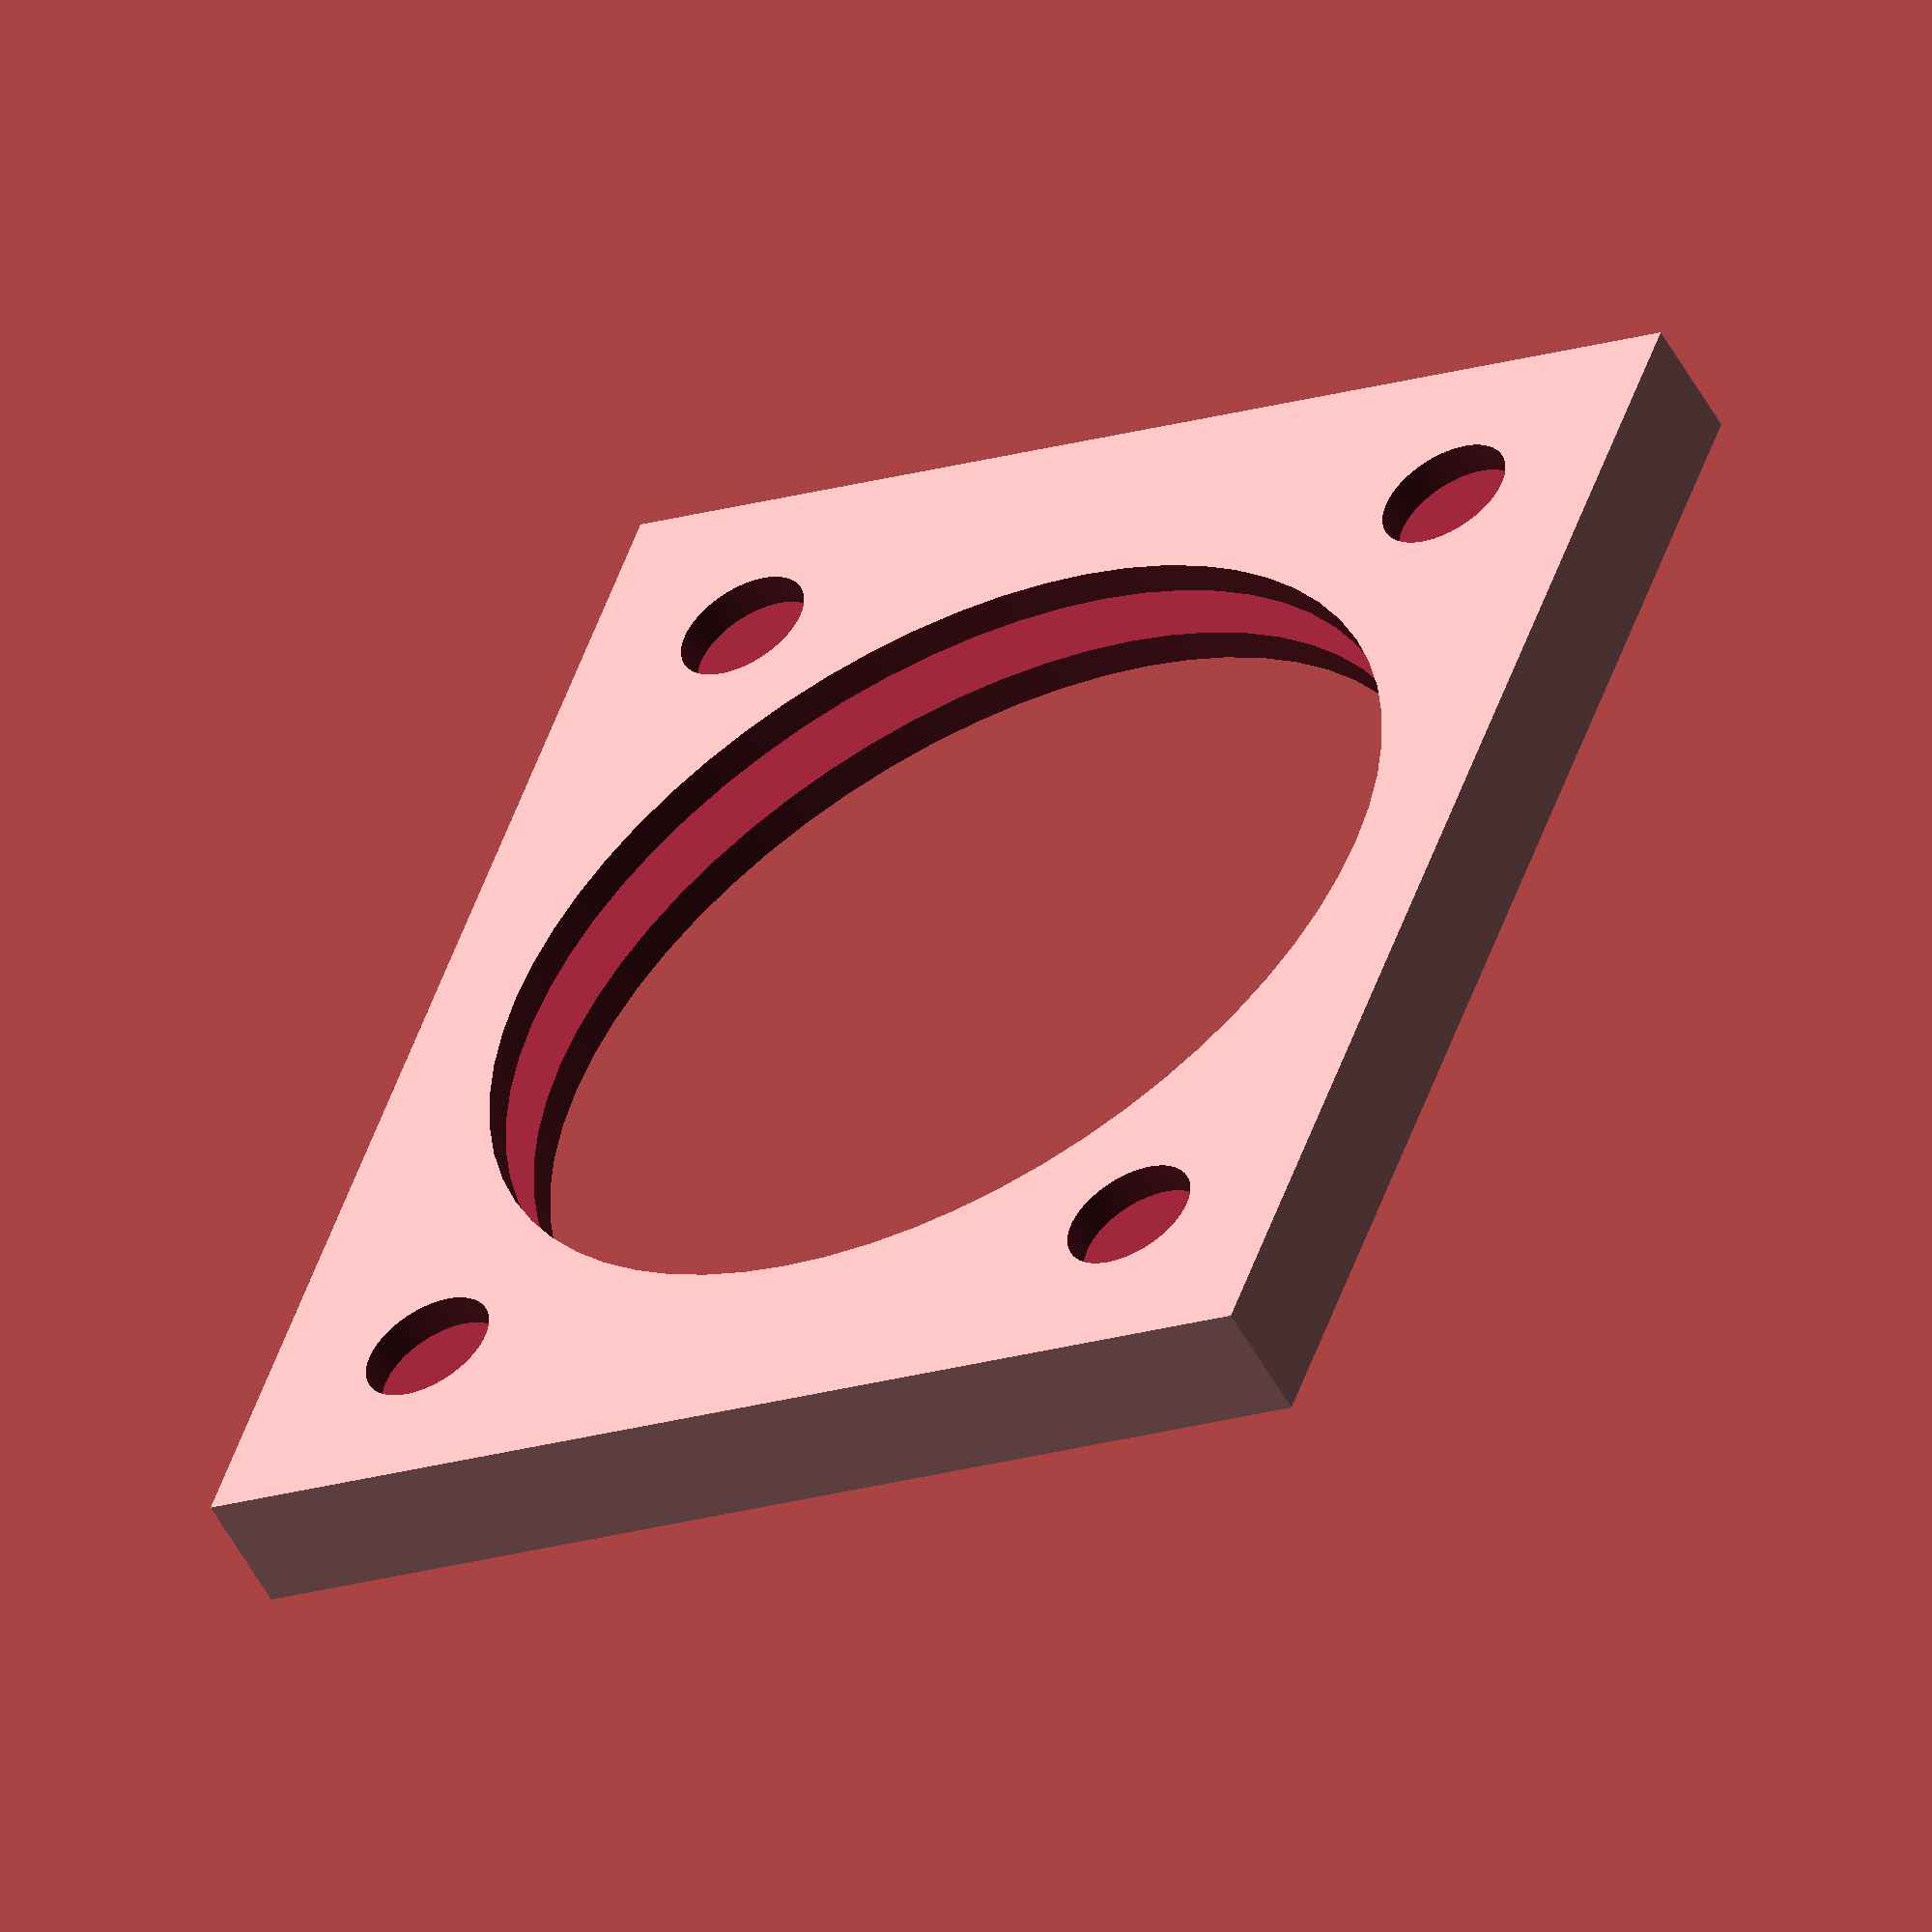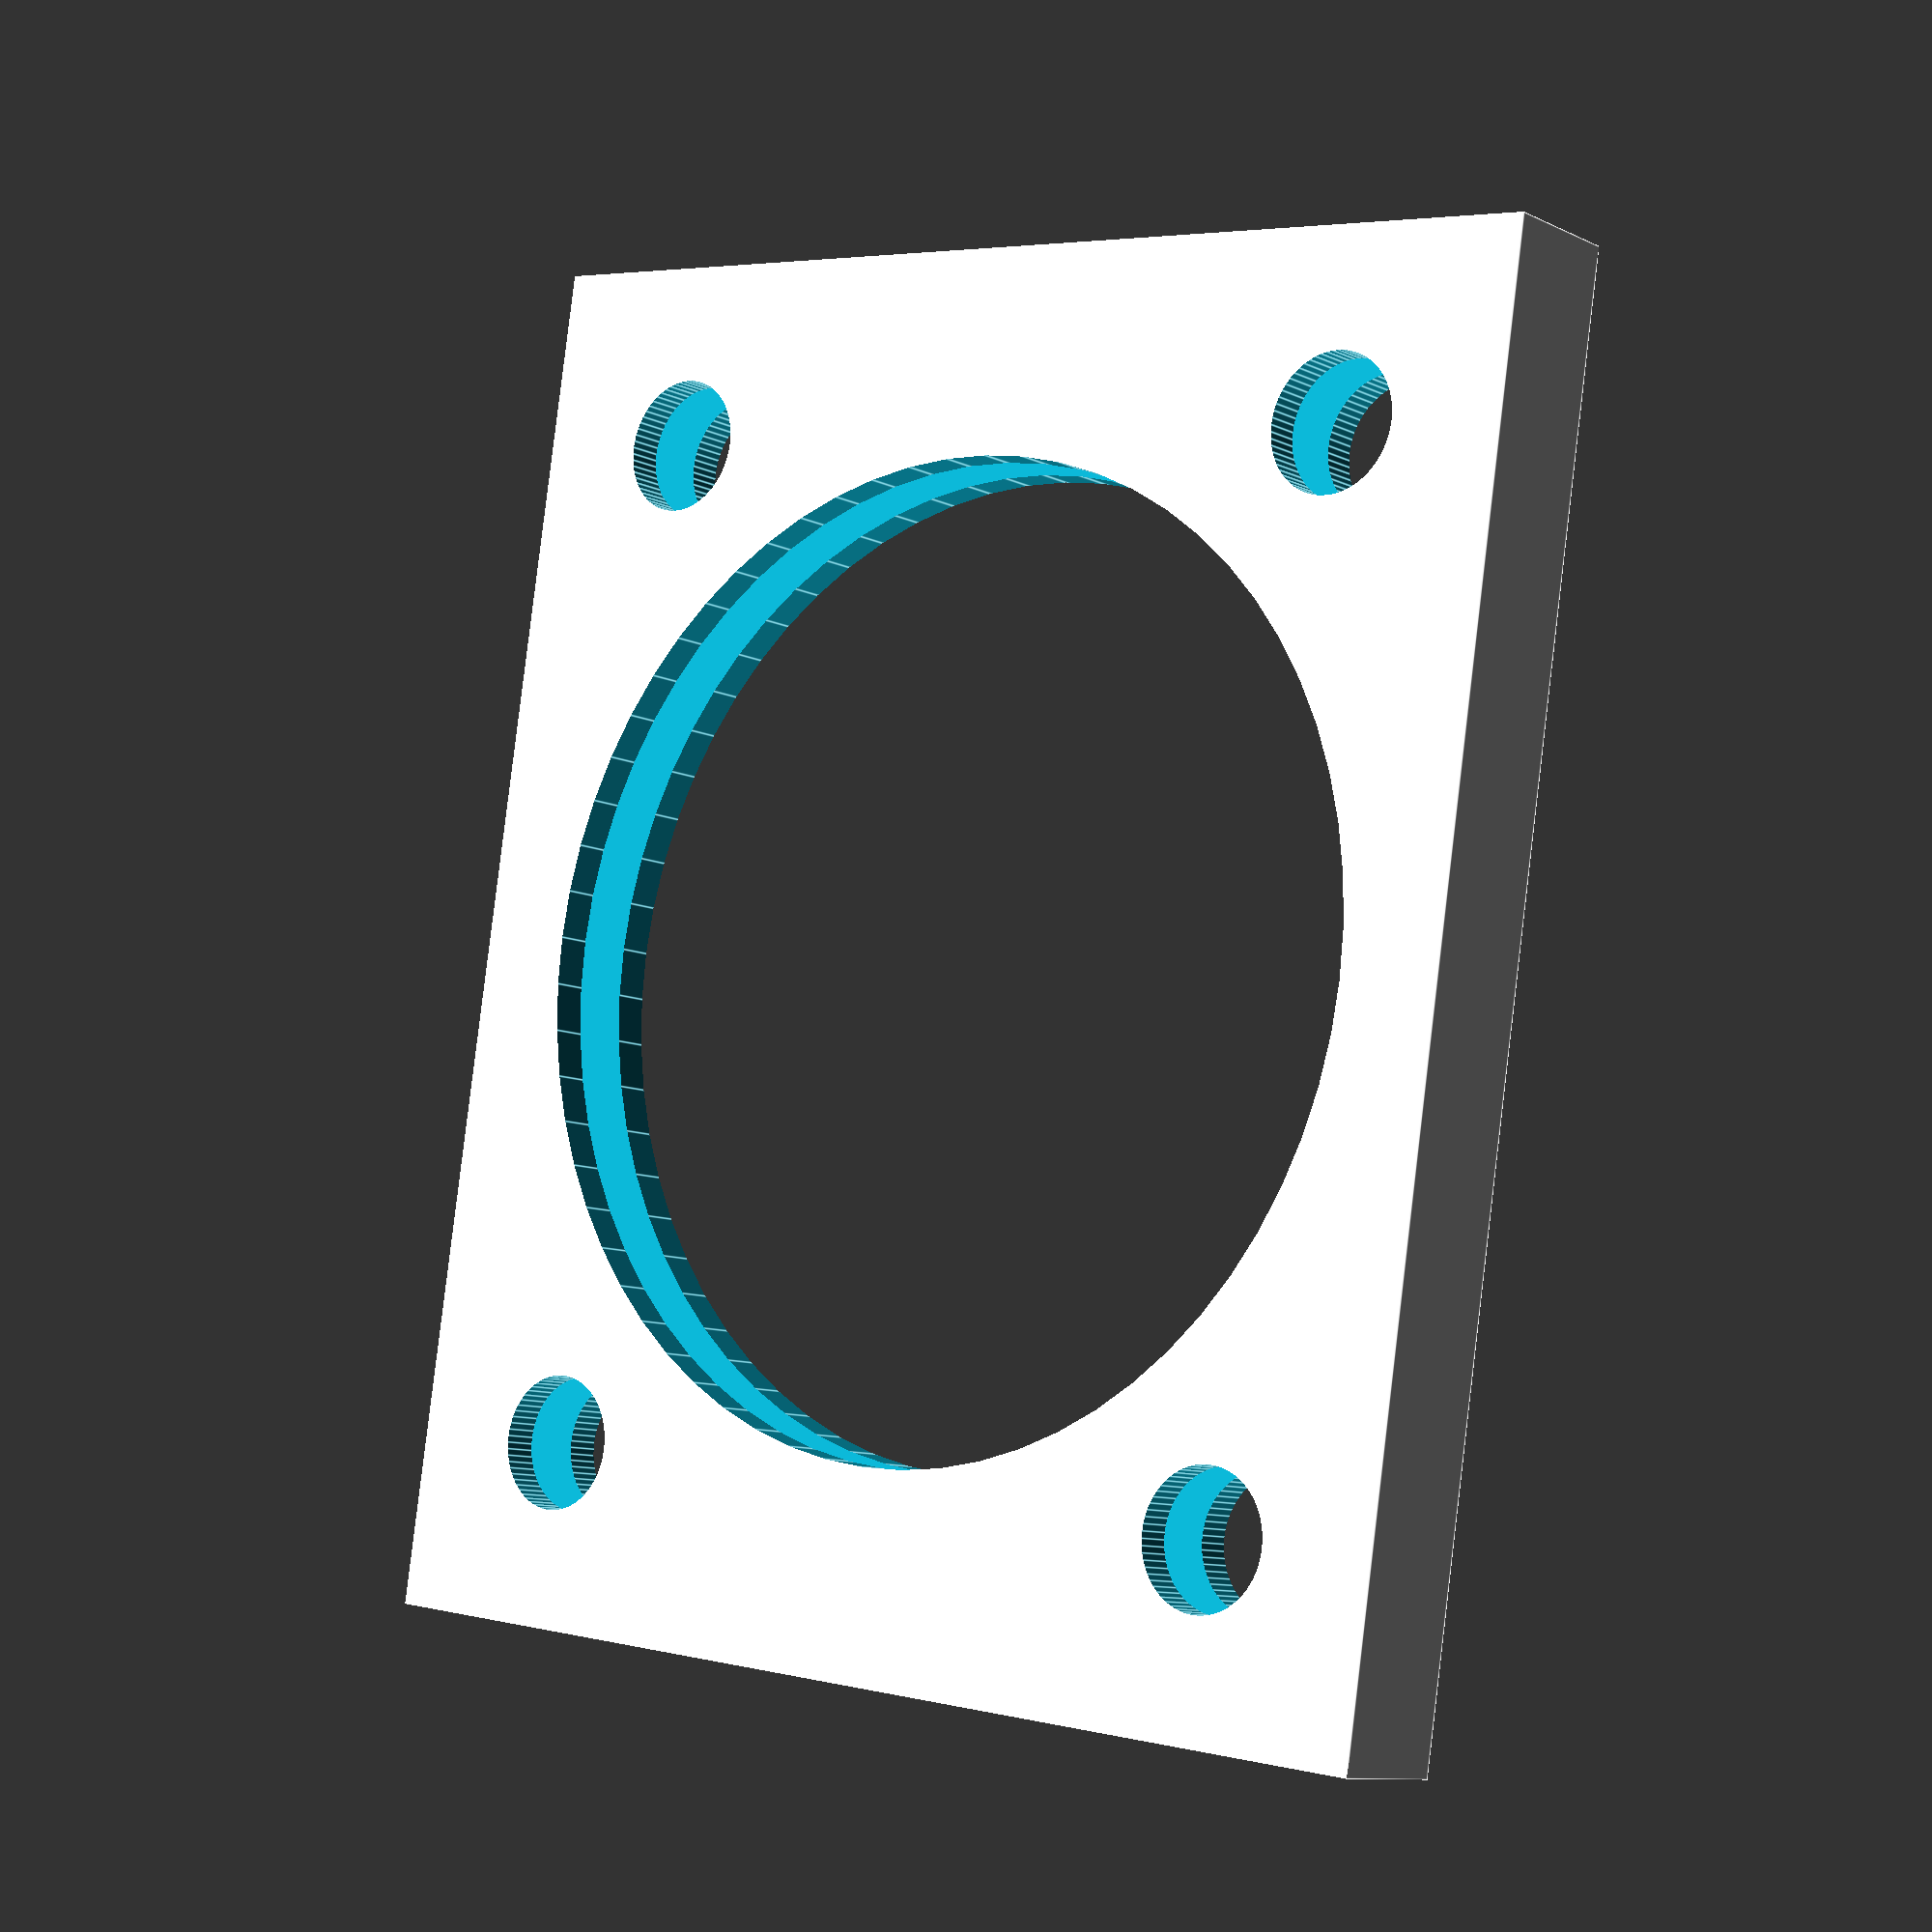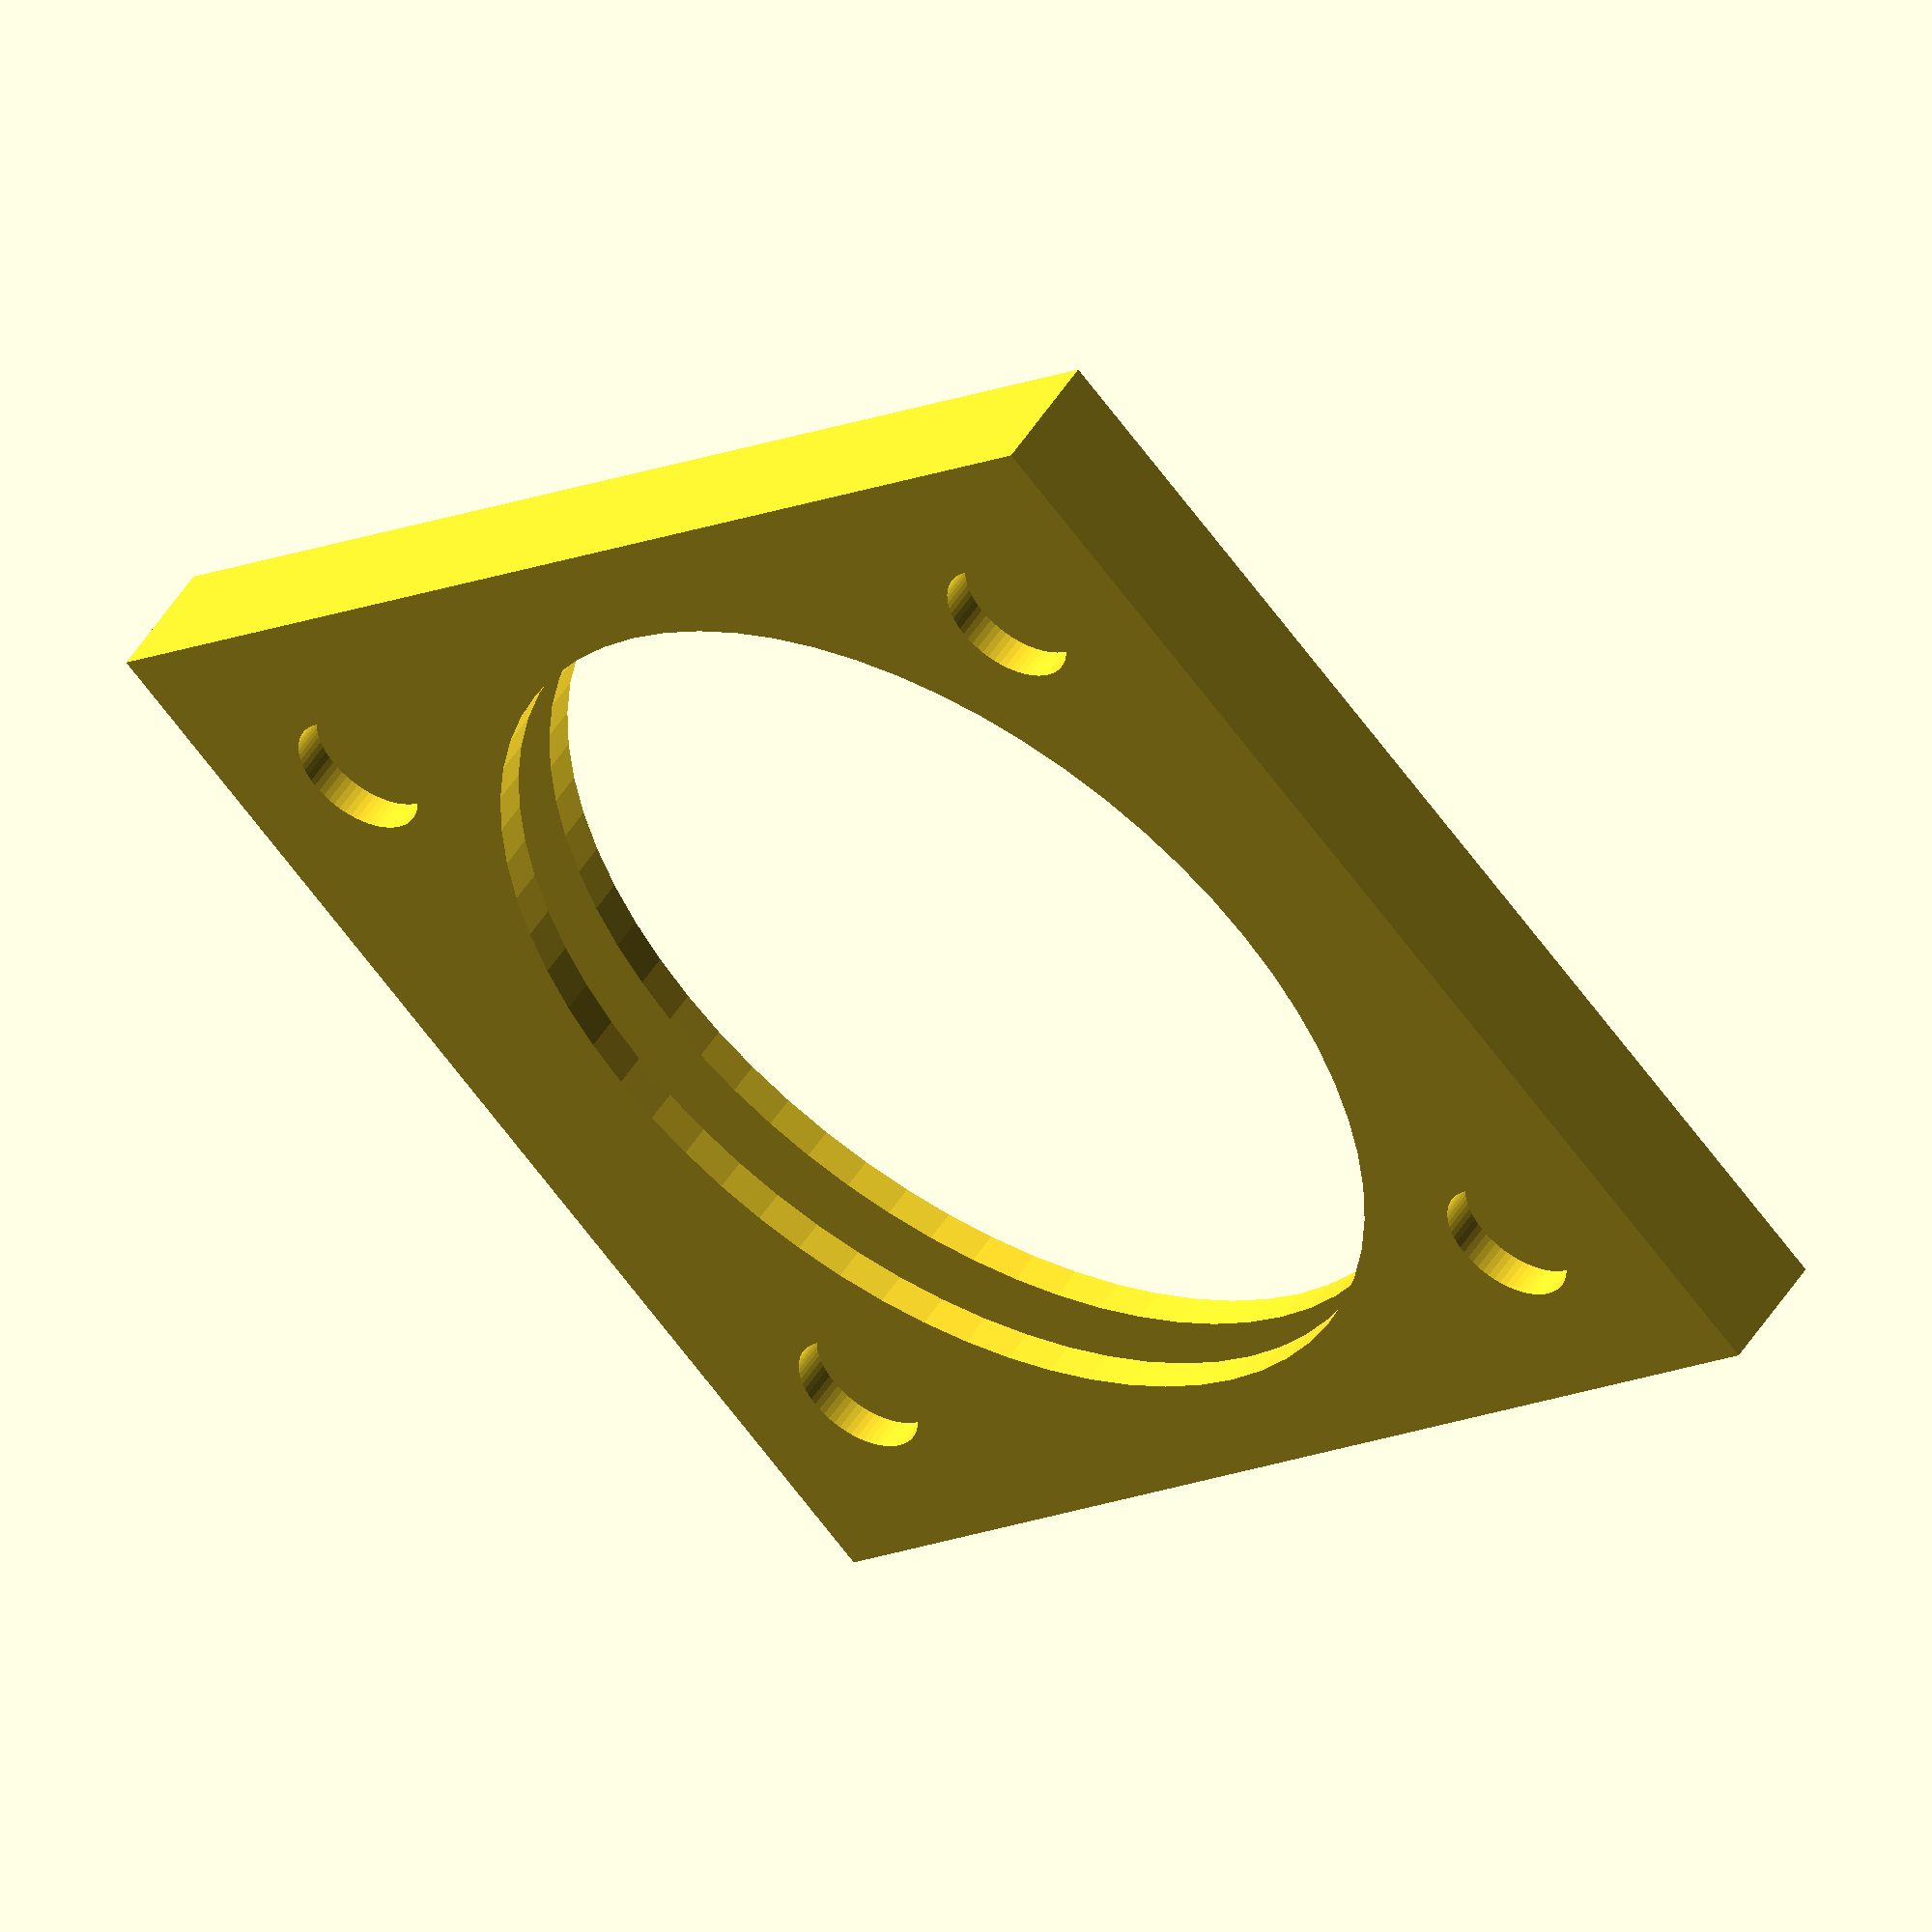
<openscad>
IKEA_WIDTH = 22.7;
CASTER_X = 33.2;
CASTER_Y = 39.2;
CASTER_Z = 1.7;
CASTER_BEARING_DIAM = 29;
CASTER_SCREW_DIAM = 4;
CASTER_SCREW_INSET = 4.5;
CASTER_Z_CLEARANCE = 5.7 - CASTER_Z;
THICKNESS = 2;

difference() {
    difference() {
        cube([CASTER_X + THICKNESS, CASTER_Y + THICKNESS, CASTER_Z + THICKNESS], center=true);
        cube([CASTER_X, CASTER_Y, CASTER_Z], center=true);

        for(x = [-1:2:1]) {
            for (y = [-1:2:1]) {
                translate([x * ((0.5 * CASTER_X) - CASTER_SCREW_INSET), y * ((0.5 * CASTER_Y) - CASTER_SCREW_INSET), 0]) cylinder(d=CASTER_SCREW_DIAM, h=(CASTER_Z + (2 * THICKNESS)), $fn=64, center=true);
            }
        }
    }
    cylinder(d=CASTER_BEARING_DIAM, h=(CASTER_Z + (THICKNESS * 2)), center=true, $fn=64);
}
</openscad>
<views>
elev=233.8 azim=160.2 roll=332.0 proj=o view=wireframe
elev=190.0 azim=351.1 roll=320.5 proj=p view=edges
elev=308.9 azim=226.1 roll=31.3 proj=o view=solid
</views>
